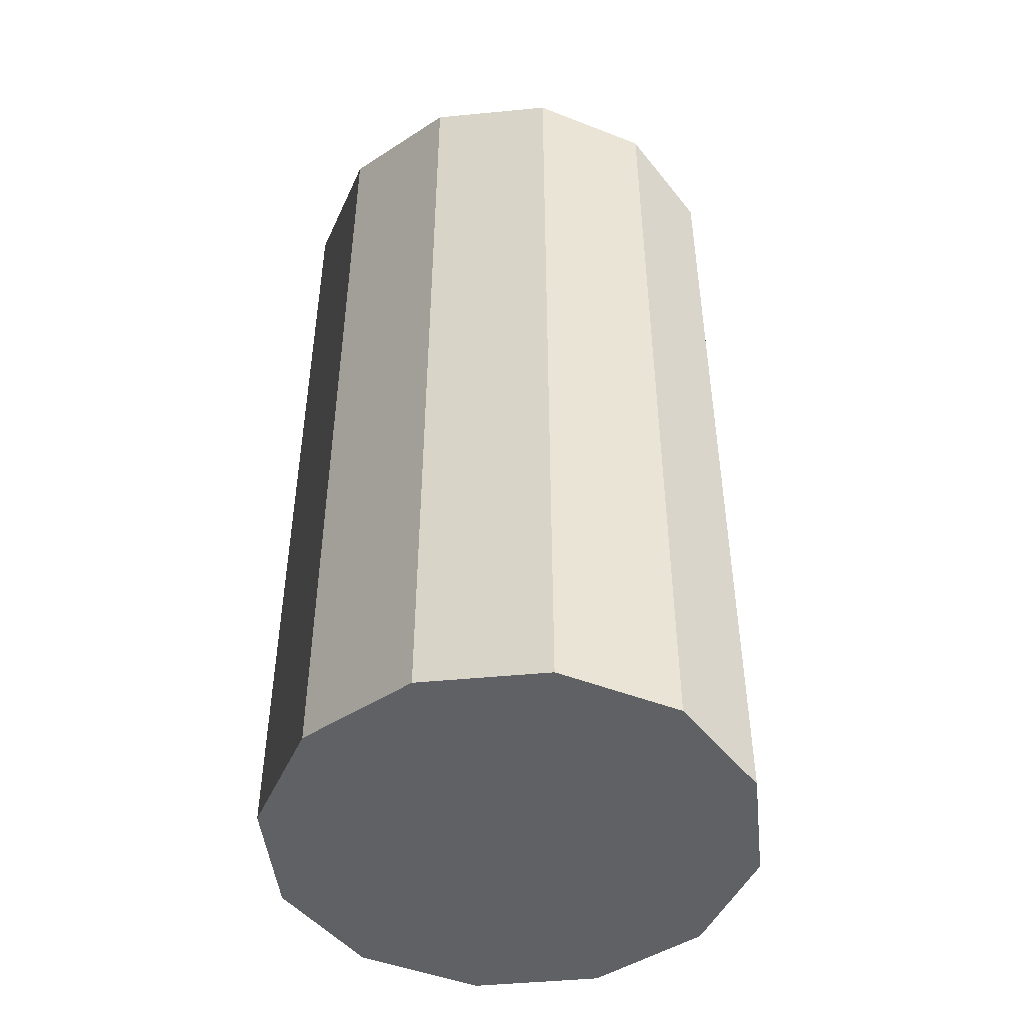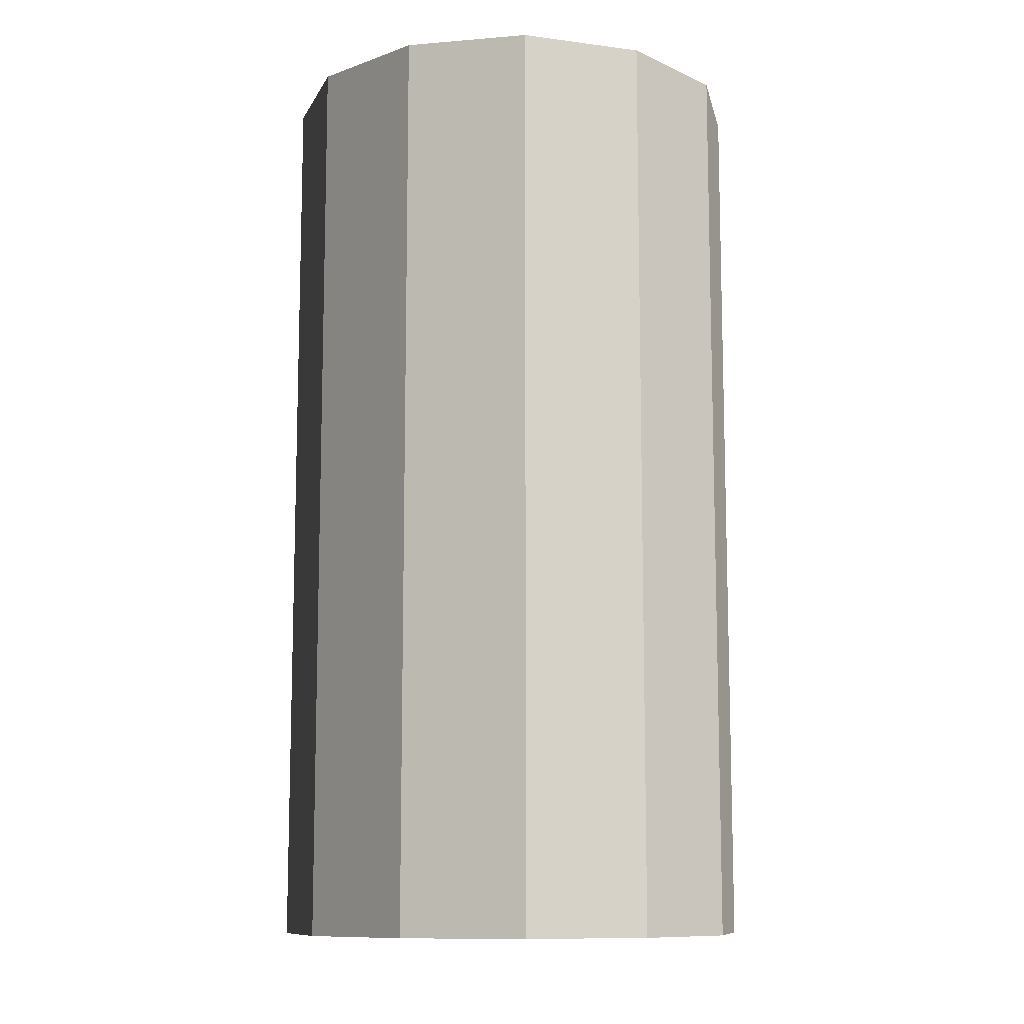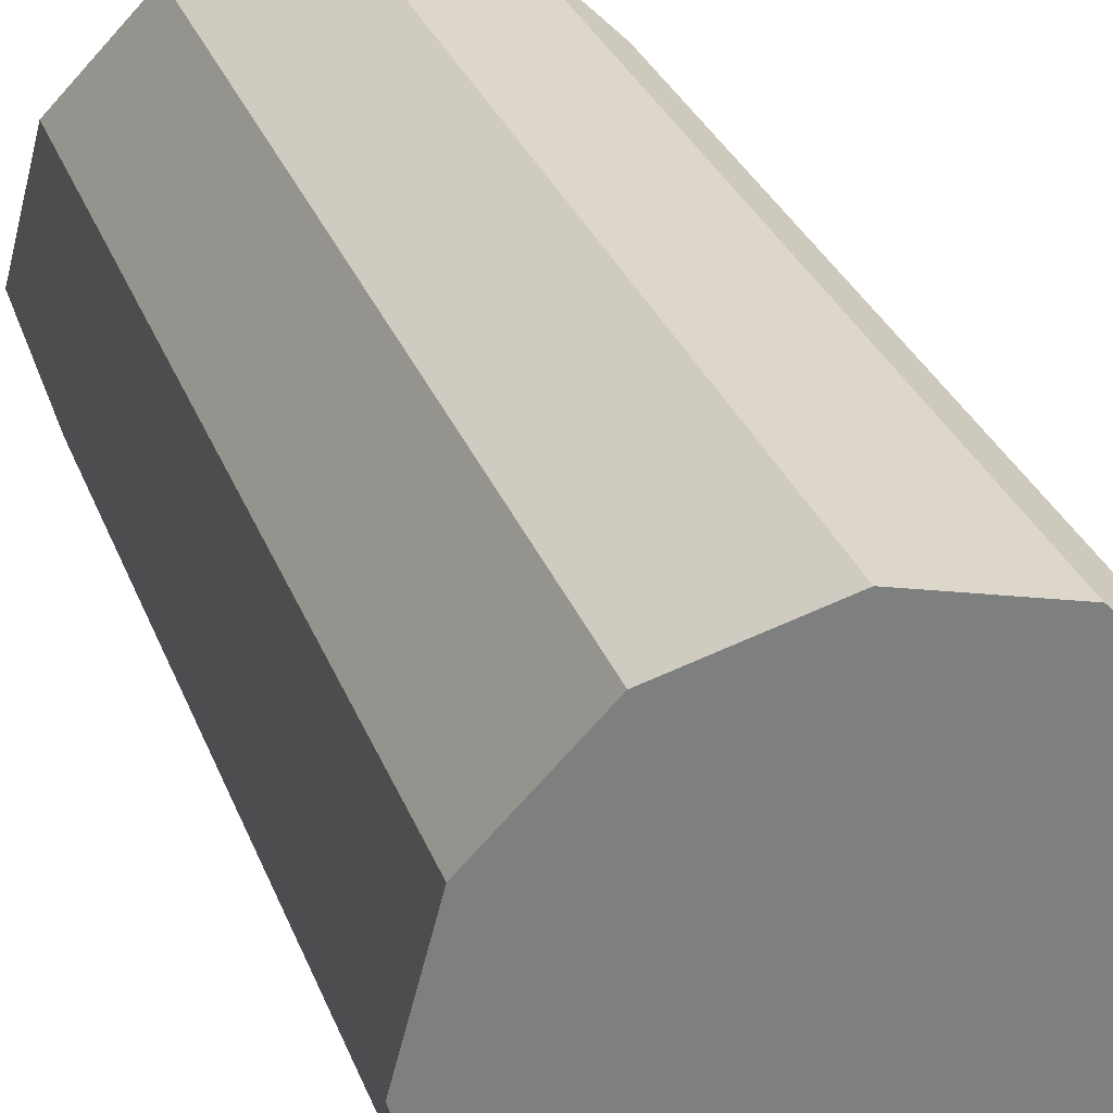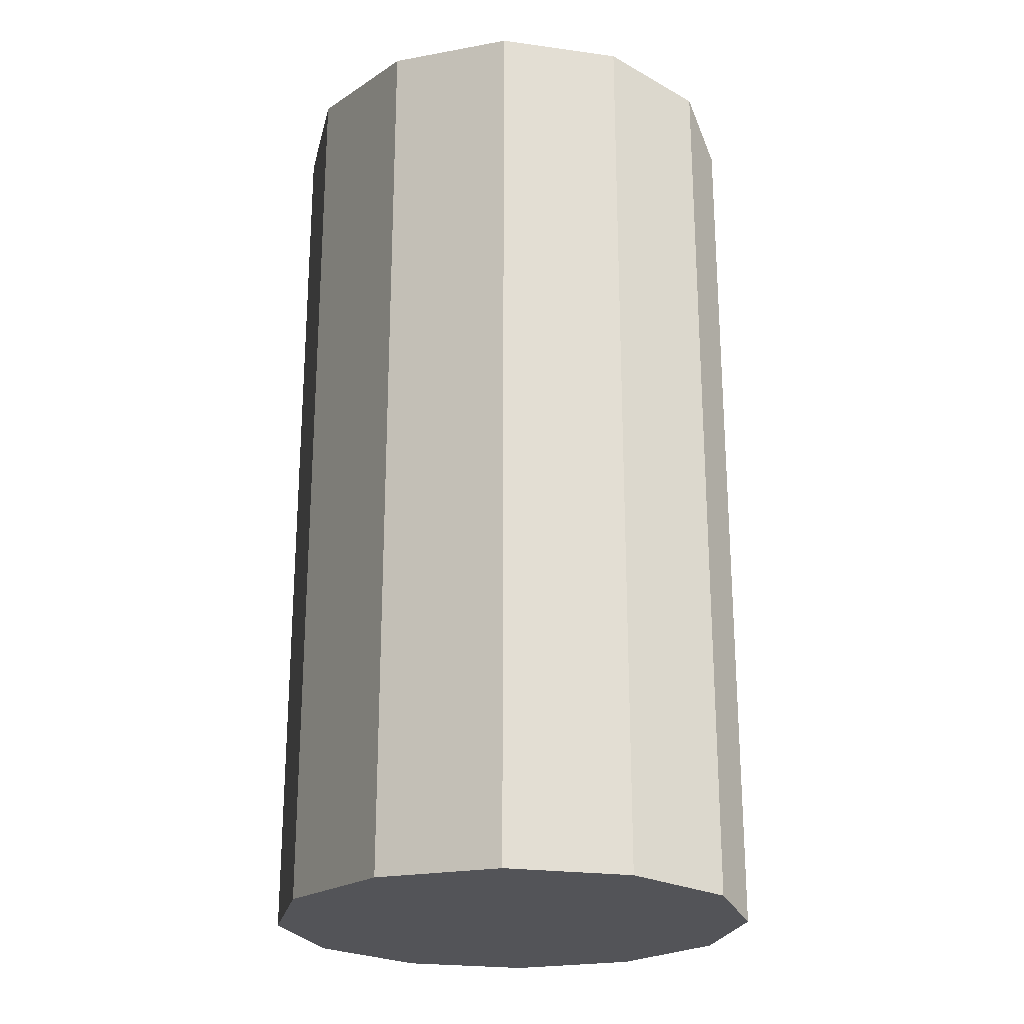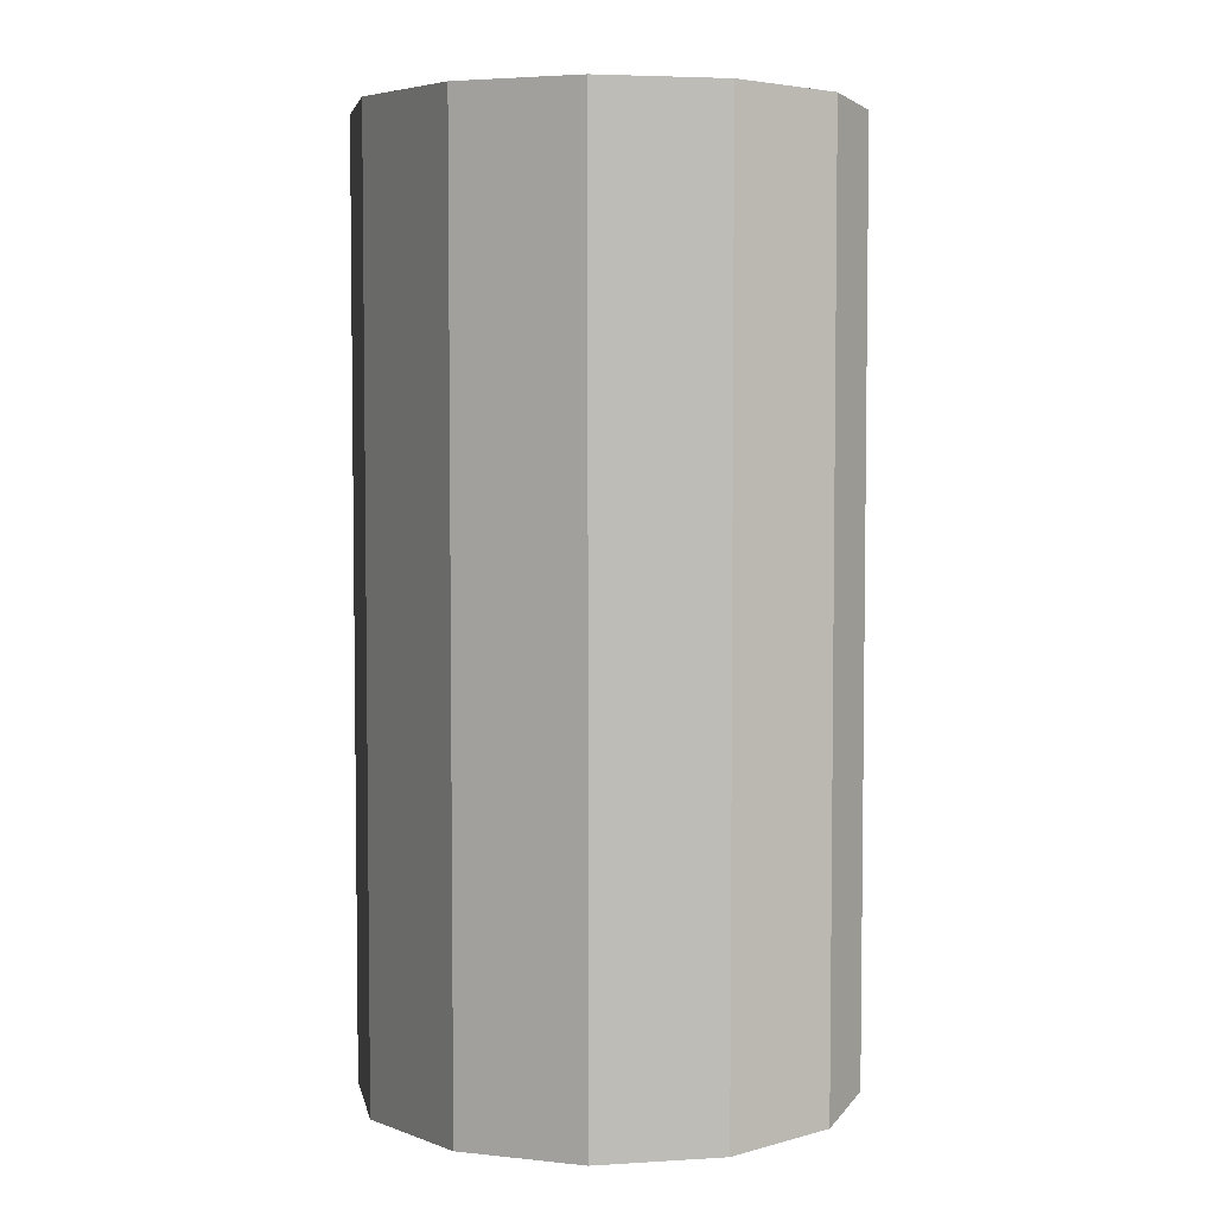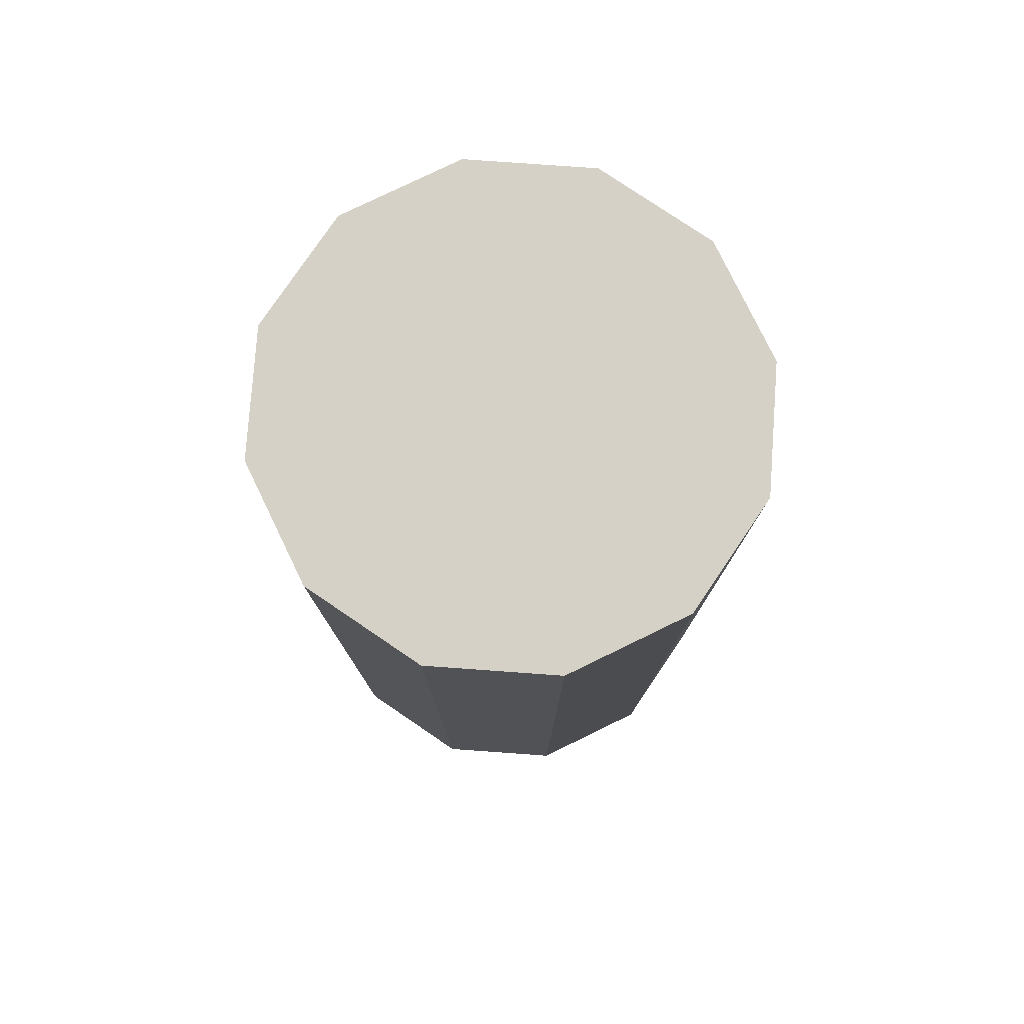
<metadata>
{"format":"obj","ext":"obj","renderer":"f3d","projection":"perspective","resolution":1024,"background":"white","views":[{"elev":-47.1,"azim":-158.8,"up":"+Y"},{"elev":-10.6,"azim":56.8,"up":"+Y"},{"elev":30.5,"azim":-18.6,"up":"+Z"},{"elev":-23.6,"azim":-87.9,"up":"+Y"},{"elev":4.5,"azim":-116.1,"up":"+Y"},{"elev":78.7,"azim":-40.9,"up":"+Y"}]}
</metadata>
<code>
v 1.423 0.8955 0.8799
v 1.396 0.8955 0.8872
v 1.396 1.105 0.8872
v 1.423 1.105 0.8799
v 1.396 0.8955 0.8872
v 1.376 0.8955 0.9074
v 1.376 1.105 0.9074
v 1.396 1.105 0.8872
v 1.376 0.8955 0.9074
v 1.368 0.8955 0.9349
v 1.368 1.105 0.9349
v 1.376 1.105 0.9074
v 1.368 0.8955 0.9349
v 1.376 0.8955 0.9624
v 1.376 1.105 0.9624
v 1.368 1.105 0.9349
v 1.376 0.8955 0.9624
v 1.396 0.8955 0.9825
v 1.396 1.105 0.9825
v 1.376 1.105 0.9624
v 1.396 0.8955 0.9825
v 1.423 0.8955 0.9899
v 1.423 1.105 0.9899
v 1.396 1.105 0.9825
v 1.423 0.8955 0.9899
v 1.451 0.8955 0.9825
v 1.451 1.105 0.9825
v 1.423 1.105 0.9899
v 1.451 0.8955 0.9825
v 1.471 0.8955 0.9624
v 1.471 1.105 0.9624
v 1.451 1.105 0.9825
v 1.471 0.8955 0.9624
v 1.478 0.8955 0.9349
v 1.478 1.105 0.9349
v 1.471 1.105 0.9624
v 1.478 0.8955 0.9349
v 1.471 0.8955 0.9074
v 1.471 1.105 0.9074
v 1.478 1.105 0.9349
v 1.471 0.8955 0.9074
v 1.451 0.8955 0.8872
v 1.451 1.105 0.8872
v 1.471 1.105 0.9074
v 1.451 0.8955 0.8872
v 1.423 0.8955 0.8799
v 1.423 1.105 0.8799
v 1.451 1.105 0.8872
v 1.423 1.105 0.8799
v 1.396 1.105 0.8872
v 1.376 1.105 0.9074
v 1.368 1.105 0.9349
v 1.376 1.105 0.9624
v 1.396 1.105 0.9825
v 1.423 1.105 0.9899
v 1.451 1.105 0.9825
v 1.471 1.105 0.9624
v 1.478 1.105 0.9349
v 1.471 1.105 0.9074
v 1.451 1.105 0.8872
v 1.451 0.8955 0.8872
v 1.471 0.8955 0.9074
v 1.478 0.8955 0.9349
v 1.471 0.8955 0.9624
v 1.451 0.8955 0.9825
v 1.423 0.8955 0.9899
v 1.396 0.8955 0.9825
v 1.376 0.8955 0.9624
v 1.368 0.8955 0.9349
v 1.376 0.8955 0.9074
v 1.396 0.8955 0.8872
v 1.423 0.8955 0.8799
f 1 2 3
f 1 3 4
f 5 6 7
f 5 7 8
f 9 10 11
f 9 11 12
f 13 14 15
f 13 15 16
f 17 18 19
f 17 19 20
f 21 22 23
f 21 23 24
f 25 26 27
f 25 27 28
f 29 30 31
f 29 31 32
f 33 34 35
f 33 35 36
f 37 38 39
f 37 39 40
f 41 42 43
f 41 43 44
f 45 46 47
f 45 47 48
f 49 50 51
f 49 51 52
f 49 52 53
f 49 53 54
f 49 54 55
f 49 55 56
f 49 56 57
f 49 57 58
f 49 58 59
f 49 59 60
f 61 62 63
f 61 63 64
f 61 64 65
f 61 65 66
f 61 66 67
f 61 67 68
f 61 68 69
f 61 69 70
f 61 70 71
f 61 71 72

</code>
